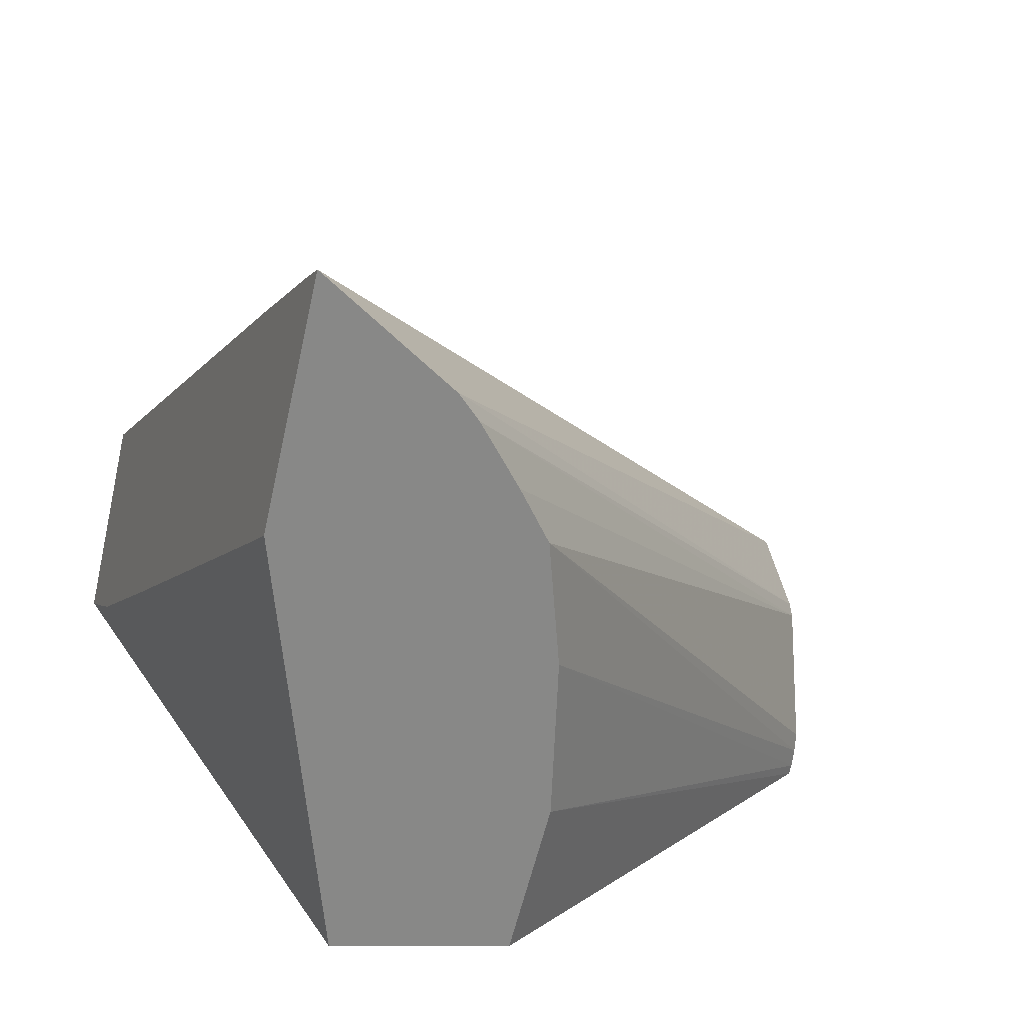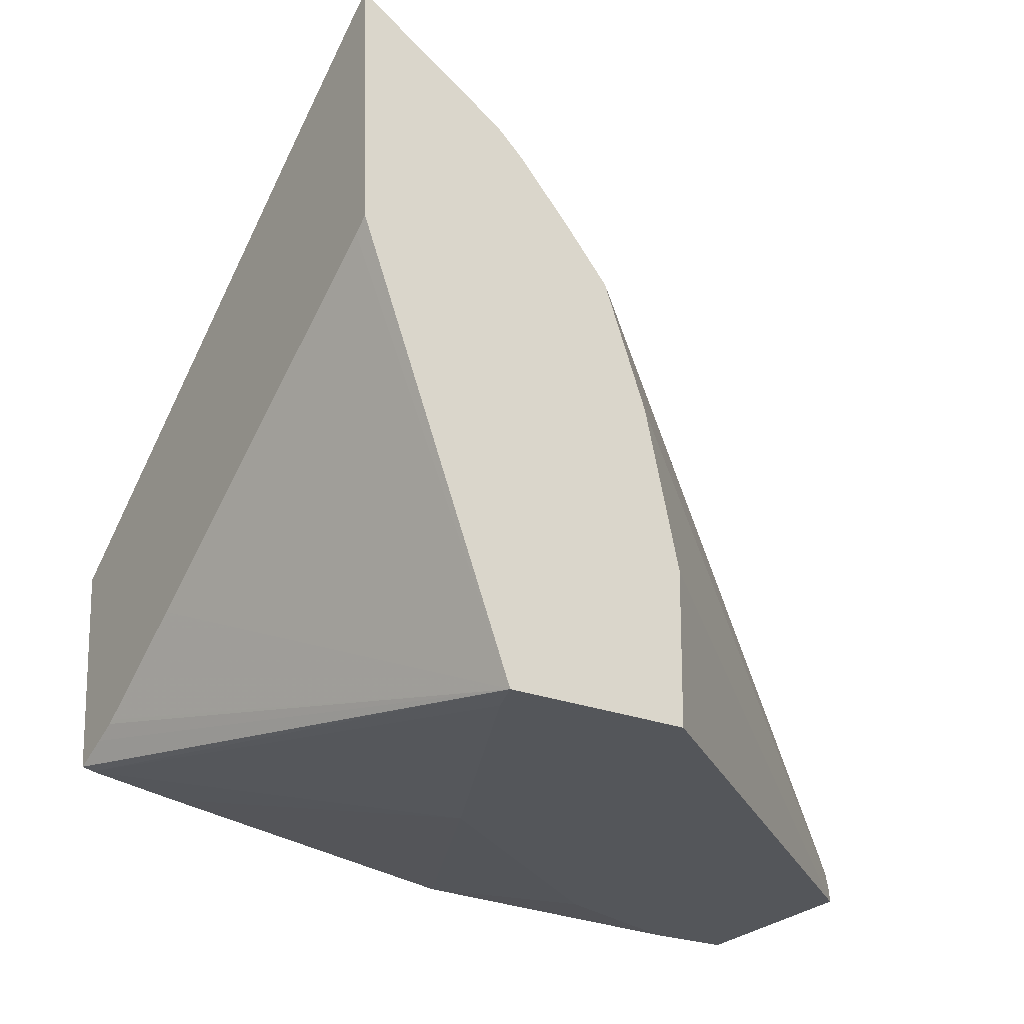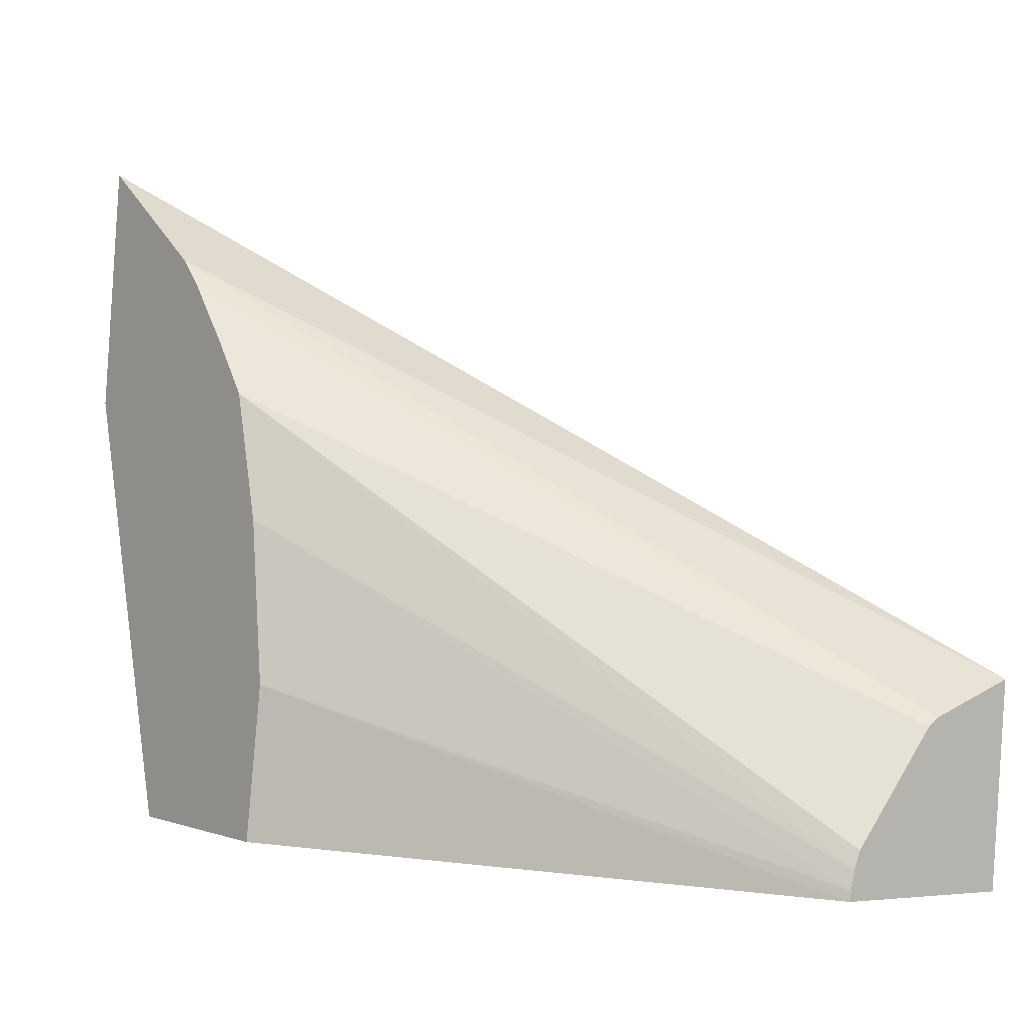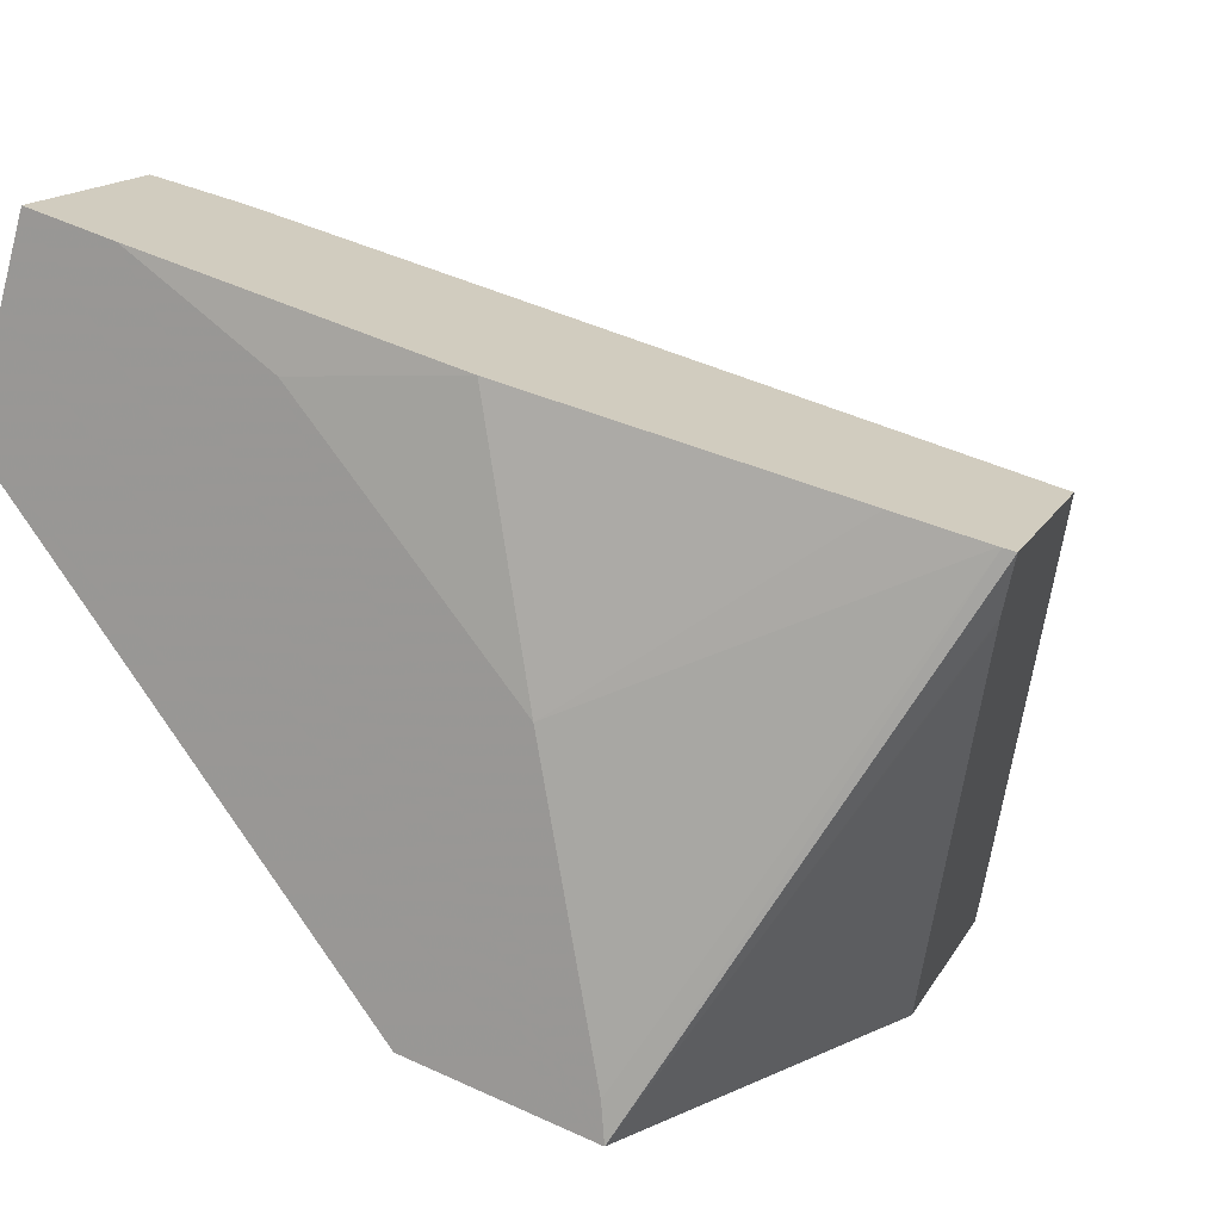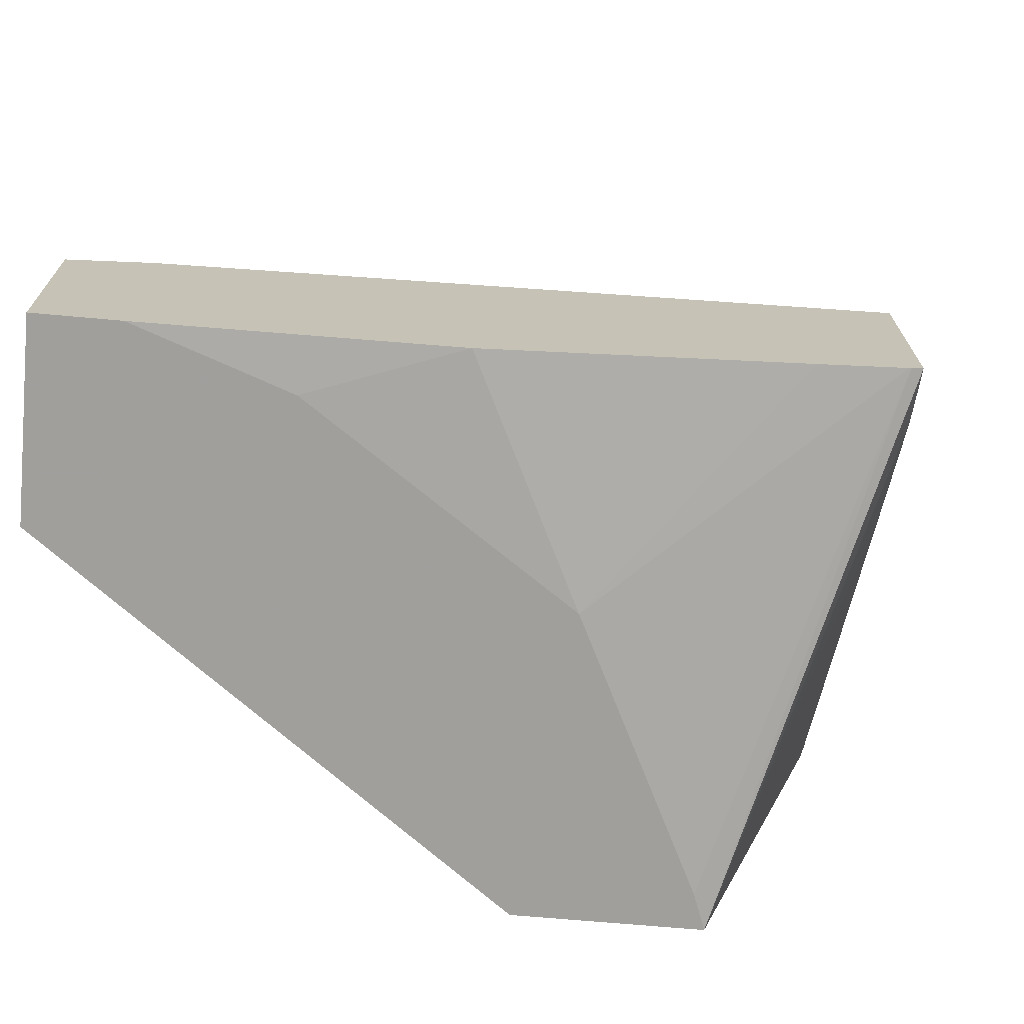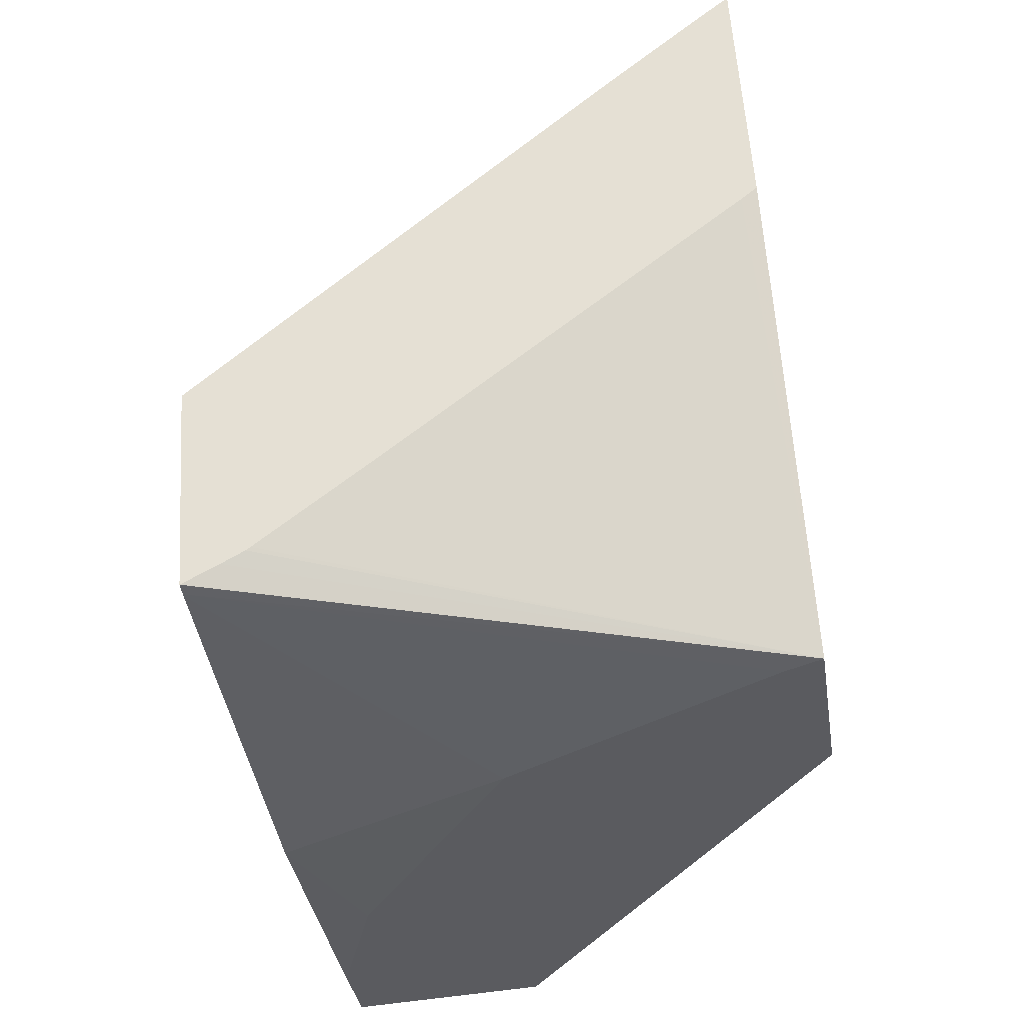
<metadata>
{"format":"obj","ext":"obj","renderer":"f3d","projection":"perspective","resolution":1024,"background":"white","views":[{"elev":-63.2,"azim":167.0,"up":"+Z"},{"elev":-21.9,"azim":163.7,"up":"+Y"},{"elev":1.8,"azim":-110.9,"up":"+Y"},{"elev":11.2,"azim":19.6,"up":"+Z"},{"elev":-75.1,"azim":12.6,"up":"+Y"},{"elev":-32.2,"azim":116.1,"up":"+Y"}]}
</metadata>
<code>
v -0.02362 0.02782 0.04786
v -0.02359 0.02775 0.04795
v -0.02363 0.02632 0.04776
v -0.02366 0.02778 0.04788
v -0.02728 0.02467 0.05235
v -0.02679 0.02478 0.0522
v -0.02357 0.02769 0.04801
v -0.0236 0.02624 0.04785
v -0.02448 0.0237 0.04785
v -0.02448 0.02721 0.0481
v -0.02746 0.02449 0.05179
v -0.02729 0.02342 0.05226
v -0.02261 0.02519 0.05088
v -0.02339 0.02725 0.04854
v -0.02294 0.02465 0.04982
v -0.02274 0.02415 0.05044
v -0.02273 0.02413 0.05046
v -0.02269 0.02406 0.05059
v -0.02262 0.02394 0.0508
v -0.02269 0.02393 0.05082
v -0.0245 0.02369 0.04809
v -0.02557 0.02369 0.0482
v -0.02463 0.02705 0.04813
v -0.02748 0.02444 0.05172
v -0.0268 0.02343 0.0521
v -0.02766 0.0235 0.05111
v -0.0227 0.02392 0.05082
v -0.02478 0.02356 0.04993
v -0.0256 0.02463 0.04827
v -0.02494 0.02668 0.04821
v -0.02764 0.02379 0.05118
v -0.02518 0.02636 0.04826
v -0.026 0.02346 0.0515
v -0.02502 0.02351 0.05154
v -0.02766 0.02357 0.05111
v -0.02321 0.02383 0.05098
v -0.02542 0.0256 0.04828
v -0.02765 0.02368 0.05114
f 1 2 7
f 1 7 14
f 1 14 13
f 1 13 19
f 1 19 18
f 1 18 17
f 1 17 16
f 1 16 15
f 1 15 8
f 1 8 3
f 1 3 9
f 1 9 22
f 1 22 29
f 1 29 37
f 1 37 32
f 1 32 30
f 1 30 23
f 1 23 10
f 1 10 4
f 1 4 5
f 1 5 6
f 1 6 2
f 2 6 7
f 3 8 9
f 4 10 5
f 5 11 24
f 5 24 31
f 5 31 38
f 5 38 35
f 5 35 26
f 5 26 12
f 5 12 25
f 5 25 34
f 5 34 36
f 5 36 27
f 5 27 20
f 5 20 19
f 5 19 13
f 5 13 6
f 5 10 11
f 6 13 14
f 6 14 7
f 8 15 9
f 9 15 16
f 9 16 17
f 9 17 18
f 9 18 19
f 9 19 20
f 9 20 21
f 9 21 28
f 9 28 33
f 9 33 25
f 9 25 12
f 9 12 26
f 9 26 22
f 10 23 11
f 11 23 24
f 20 27 21
f 21 27 28
f 22 26 29
f 23 30 24
f 24 30 32
f 24 32 31
f 25 33 34
f 26 35 29
f 27 36 28
f 28 36 34
f 28 34 33
f 29 35 37
f 31 32 38
f 32 37 38
f 35 38 37

</code>
